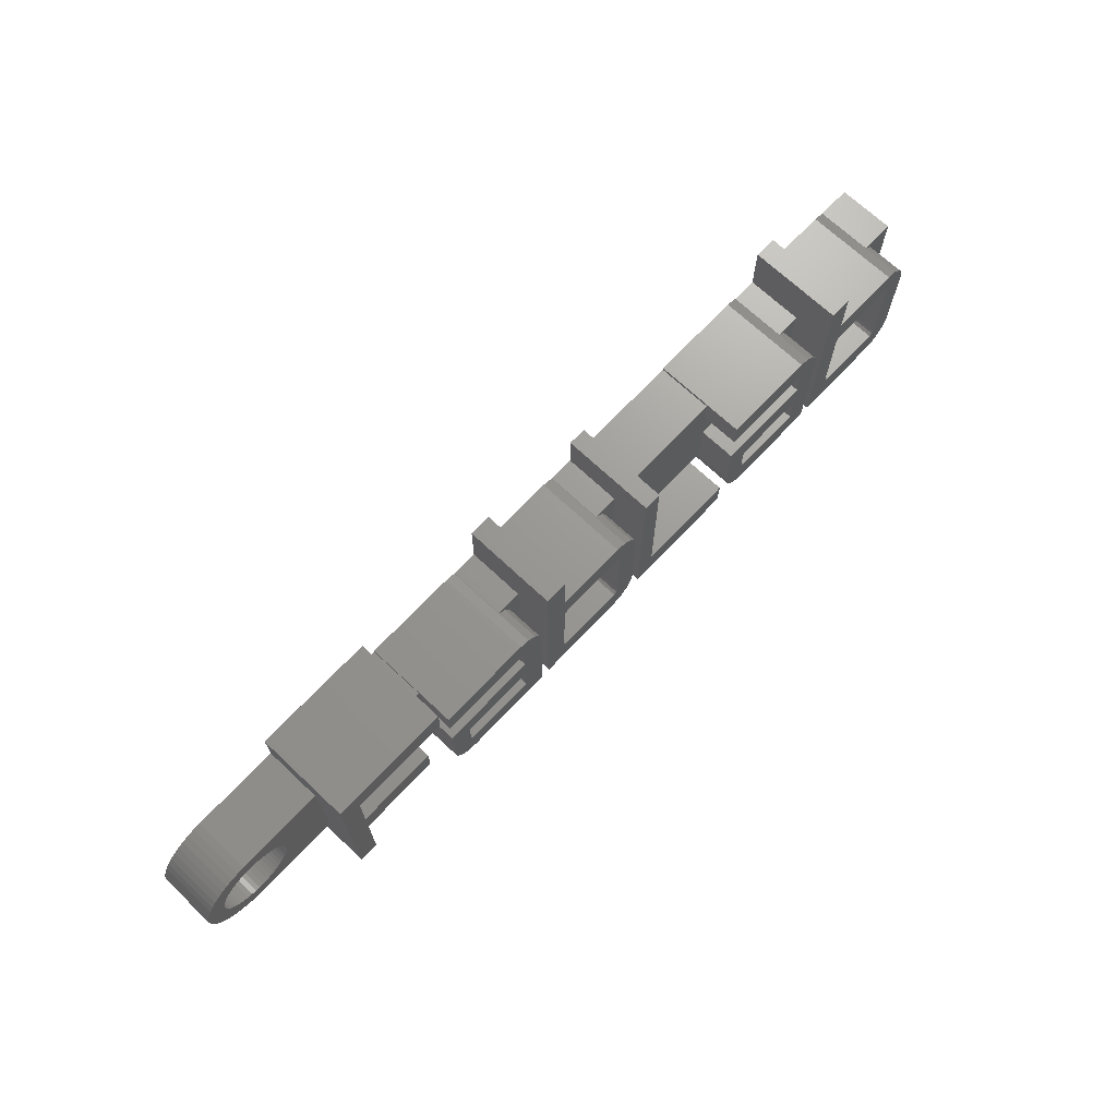
<metadata>
{"format":"stl","ext":"stl","renderer":"f3d","projection":"perspective","resolution":1024,"background":"white","views":[{"elev":69.7,"azim":-46.7,"up":"+Y"}]}
</metadata>
<code>
# stl→obj: 458 verts, 932 faces
v -28.08 0 0
v -28.05 0.376 0
v -28.05 -0.376 0
v -27.98 0.7461 0
v -27.87 1.104 0
v -27.71 1.445 0
v -27.5 1.763 0
v -27.26 2.054 0
v -26.99 2.312 0
v -26.68 2.533 0
v -26.35 2.714 0
v -26 2.853 0
v -25.64 2.947 0
v -25.27 2.994 0
v -26.53 1.369 0
v -25.08 2.994 0
v -25.08 3 0
v -20.62 3 0
v -23.32 0.9635 0
v -13.75 3 0
v -23.22 0.7362 0
v -19.59 3.636 0
v -20.62 5.16 0
v -14.28 5.16 0
v -23.46 1.176 0
v -19.59 3 0
v 15.15 -3.476 0
v 19.69 -4.464 0
v 19.25 -4.859 0
v -13.75 3.185 0
v -8.799 3.185 0
v -23.08 0 0
v 19.25 3.044 0
v 19.29 3 0
v -23.14 0.4974 0
v -8.255 3.044 0
v -6.875 3 0
v -6.875 5.866 0
v -5.713 5.866 0
v -5.713 3.185 0
v -1.331 3 0
v -23.09 0.2507 0
v 0 3 0
v 0 5.175 0
v 0.9525 5.175 0
v 0.9525 3 0
v 6.875 3 0
v 6.875 3.185 0
v 11.83 3.185 0
v 13.75 3 0
v 13.75 5.866 0
v 14.91 5.866 0
v 14.91 3.185 0
v 18.7 3.185 0
v -23.14 -0.4974 0
v 21.08 3 0
v 21.08 -3 0
v 18.94 -3 0
v 20.1 -3 0
v 20.1 -3.165 0
v 18.7 -3.476 0
v 19.99 -3.877 0
v -7.4 -3 0
v -23.32 -0.9635 0
v -6.875 -3 0
v -23.22 -0.7362 0
v 0.9525 -3 0
v 0 -3 0
v 0.9525 -3.475 0
v 6.982 -3.877 0
v 13.22 -5 0
v 7.284 -4.464 0
v 7.731 -4.859 0
v 8.275 -5 0
v -5.713 -3 0
v -1.688 -3 0
v -0.525 -3.165 0
v -0.525 -3 0
v 12.06 -3 0
v 8.037 -3 0
v -5.475 -3.476 0
v -1.924 -5 0
v -25.08 -3 0
v -24.95 -1.996 0
v -20.62 -3 0
v 12.37 3.044 0
v 12.42 3 0
v -1.38 -4.859 0
v -25.08 -2.994 0
v 6.35 -5 0
v 0 -5 0
v 6.875 -3 0
v -19.59 -3 0
v -23.62 -1.369 0
v -13.75 -3 0
v -5.643 -3.384 0
v -0.6325 -3.877 0
v -1.758 -3.384 0
v -1.688 -3.165 0
v -1.924 -3.476 0
v 18.94 -3.165 0
v -13.34 -4.464 0
v -12.35 -5 0
v -12.89 -4.859 0
v -7.4 -5 0
v -25.45 -1.965 0
v -25.2 -1.996 0
v -13.64 -3.877 0
v -13.75 -3.165 0
v -23.8 -1.541 0
v -26.53 -1.369 0
v -26.7 -1.176 0
v -19.59 -5 0
v -20.62 -5 0
v -25.7 -1.902 0
v -24.01 -1.689 0
v -26.15 -1.689 0
v -25.93 -1.81 0
v -25.27 -2.994 0
v -27.08 0 0
v -27.06 0.2507 0
v -25.64 -2.947 0
v -26 -2.853 0
v -26.35 -2.714 0
v -26.68 -2.533 0
v -26.99 -2.312 0
v -27.26 -2.054 0
v -27.5 -1.763 0
v -27.71 -1.445 0
v -27.87 -1.104 0
v -27.98 -0.7461 0
v -27.06 -0.2507 0
v 13.75 -3 0
v 14.98 -3.384 0
v -27.01 -0.4974 0
v -26.83 -0.9635 0
v -26.94 -0.7362 0
v -24.23 -1.81 0
v -24.46 -1.902 0
v -1.924 3.185 0
v -8.206 3 0
v -24.01 1.689 0
v -23.8 1.541 0
v -26.35 -1.541 0
v -26.35 1.541 0
v -1.38 3.044 0
v -24.7 -1.965 0
v -8.562 -3.475 0
v -12.35 -3.475 0
v -23.46 -1.176 0
v -23.09 -0.2507 0
v 14.91 -3.165 0
v -23.62 1.369 0
v -24.23 1.81 0
v -24.46 1.902 0
v -24.7 1.965 0
v -24.95 1.996 0
v -25.2 1.996 0
v -25.45 1.965 0
v -25.7 1.902 0
v -25.93 1.81 0
v -26.15 1.689 0
v -26.83 0.9635 0
v -26.7 1.176 0
v -26.94 0.7362 0
v -27.01 0.4974 0
v -12.59 -3 0
v -8.562 -3 0
v 14.91 -3 0
v -12.52 -3.384 0
v -5.713 -3.165 0
v 13.22 -3 0
v -12.59 -3.165 0
v 6.875 -3.165 0
v -0.9337 -4.464 0
v 12.06 -3.475 0
v -6.875 -5 0
v 8.037 -3.165 0
v 6.35 -3.475 0
v 8.275 -3.475 0
v 8.107 -3.384 0
v 18.87 -3.384 0
v -14.28 3.636 0
v 18.7 -5 0
v 13.75 -5 0
v -28.08 0 3
v -28.05 0.376 3
v -28.05 -0.376 3
v -27.98 -0.7461 3
v -27.87 -1.104 3
v -27.71 -1.445 3
v -27.5 -1.763 3
v -27.26 -2.054 3
v -26.99 -2.312 3
v -26.68 -2.533 3
v -26.35 -2.714 3
v -26 -2.853 3
v -25.64 -2.947 3
v -25.27 -2.994 3
v -25.08 -2.994 3
v -25.08 -3 3
v -20.62 -3 3
v -20.62 -5 5
v -20.62 5.16 5
v -20.62 3 3
v -19.59 -5 5
v -19.59 -0.6813 3
v -19.59 -3 3
v -19.59 -0.6813 5
v -13.75 -3 3
v -13.75 -3.165 5
v -13.75 -0.145 5
v -13.75 -0.145 3
v -13.64 -3.877 5
v -13.34 -4.464 5
v -12.89 -4.859 5
v -12.35 -5 5
v -7.4 -5 5
v -7.4 1.35 3
v -7.4 -3 3
v -7.4 1.35 5
v -6.875 -3 3
v -6.875 -5 5
v -6.875 5.866 5
v -6.875 3 3
v -1.924 -5 5
v -1.38 -4.859 5
v -0.9337 -4.464 5
v -0.6325 -3.877 5
v -0.525 -3.165 5
v -0.525 1.35 3
v -0.525 -3 3
v -0.525 1.35 5
v 0 -3 3
v 0 -5 5
v 0 5.175 5
v 0 3 3
v 6.35 -5 5
v 6.35 -3.475 5
v 0.9525 -3.475 5
v 0.9525 3 3
v 0.9525 -3 3
v 0.9525 5.175 5
v 6.875 -3 3
v 6.875 -3.165 5
v 6.875 -0.145 5
v 6.875 -0.145 3
v 6.982 -3.877 5
v 7.284 -4.464 5
v 7.731 -4.859 5
v 8.275 -5 5
v 13.22 -5 5
v 13.22 1.35 3
v 13.22 -3 3
v 13.22 1.35 5
v 13.75 -3 3
v 13.75 -5 5
v 13.75 5.866 5
v 13.75 3 3
v 18.7 -5 5
v 19.25 -4.859 5
v 19.69 -4.464 5
v 19.99 -3.877 5
v 20.1 -3.165 5
v 20.1 1.35 3
v 20.1 -3 3
v 20.1 1.35 5
v 21.08 -3 3
v 21.08 3 3
v 19.29 3 3
v 19.25 3.044 5
v 19.69 2.649 5
v 19.69 2.649 3
v 18.7 3.185 5
v 14.91 3.185 5
v 14.91 5.866 5
v 12.42 3 3
v 12.37 3.044 5
v 12.82 2.649 5
v 12.82 2.649 3
v 11.83 3.185 5
v 6.875 3.185 5
v 6.875 1.66 3
v 6.875 1.66 5
v 6.875 3 3
v -1.331 3 3
v -1.38 3.044 5
v -0.9337 2.649 5
v -0.9337 2.649 3
v -1.924 3.185 5
v -5.713 3.185 5
v -5.713 5.866 5
v -8.206 3 3
v -8.255 3.044 5
v -7.809 2.649 5
v -7.809 2.649 3
v -8.799 3.185 5
v -13.75 3.185 5
v -13.75 1.66 3
v -13.75 1.66 5
v -13.75 3 3
v -19.59 3 3
v -19.59 0.8425 5
v -19.59 0.8425 3
v -19.59 3.636 5
v -14.28 3.636 5
v -14.28 5.16 5
v -25.08 3 3
v -25.08 2.994 3
v -25.27 2.994 3
v -25.64 2.947 3
v -26 2.853 3
v -26.35 2.714 3
v -26.68 2.533 3
v -26.99 2.312 3
v -27.26 2.054 3
v -27.5 1.763 3
v -27.71 1.445 3
v -27.87 1.104 3
v -27.98 0.7461 3
v -27.06 0.2507 3
v -27.08 0 3
v -27.06 -0.2507 3
v -27.01 0.4974 3
v -26.94 0.7362 3
v -26.83 0.9635 3
v -26.7 1.176 3
v -26.53 1.369 3
v -26.35 1.541 3
v -26.15 1.689 3
v -25.93 1.81 3
v -25.7 1.902 3
v -25.45 1.965 3
v -25.2 1.996 3
v -24.95 1.996 3
v -24.7 1.965 3
v -24.46 1.902 3
v -24.23 1.81 3
v -24.01 1.689 3
v -23.8 1.541 3
v -23.62 1.369 3
v -23.46 1.176 3
v -23.32 0.9635 3
v -23.22 0.7362 3
v -23.14 0.4974 3
v -23.09 0.2507 3
v -23.08 0 3
v -23.09 -0.2507 3
v -23.14 -0.4974 3
v -23.22 -0.7362 3
v -23.32 -0.9635 3
v -23.46 -1.176 3
v -23.62 -1.369 3
v -23.8 -1.541 3
v -24.01 -1.689 3
v -24.23 -1.81 3
v -24.46 -1.902 3
v -24.7 -1.965 3
v -24.95 -1.996 3
v -25.2 -1.996 3
v -25.45 -1.965 3
v -25.7 -1.902 3
v -25.93 -1.81 3
v -26.15 -1.689 3
v -26.35 -1.541 3
v -26.53 -1.369 3
v -26.7 -1.176 3
v -26.83 -0.9635 3
v -26.94 -0.7362 3
v -27.01 -0.4974 3
v -12.59 -3.165 5
v -12.59 -1.67 3
v -12.59 -3 3
v -12.59 -1.67 5
v -8.562 -3 3
v -8.562 -3.475 5
v -8.562 -1.67 5
v -8.562 -1.67 3
v -12.35 -3.475 5
v -12.52 -3.384 5
v -5.713 -3.165 5
v -5.713 1.35 3
v -5.713 -3 3
v -5.713 1.35 5
v -1.688 -3 3
v -1.688 -3.165 5
v -1.688 1.35 5
v -1.688 1.35 3
v -1.758 -3.384 5
v -1.924 -3.476 5
v -5.475 -3.476 5
v -5.643 -3.384 5
v 8.037 -3.165 5
v 8.037 -1.67 3
v 8.037 -3 3
v 8.037 -1.67 5
v 12.06 -3 3
v 12.06 -3.475 5
v 12.06 -1.67 5
v 12.06 -1.67 3
v 8.275 -3.475 5
v 8.107 -3.384 5
v 14.91 -3.165 5
v 14.91 1.35 3
v 14.91 -3 3
v 14.91 1.35 5
v 18.94 -3 3
v 18.94 -3.165 5
v 18.94 1.35 5
v 18.94 1.35 3
v 18.87 -3.384 5
v 18.7 -3.476 5
v 15.15 -3.476 5
v 14.98 -3.384 5
v -15.31 -0.6813 5
v -15.31 0.8425 5
v -15.31 -0.6813 3
v -8.562 1.35 3
v -8.562 -0.145 3
v -15.31 0.8425 3
v -8.633 1.569 3
v -8.799 1.66 3
v -8.562 -0.145 5
v -8.562 1.35 5
v -8.799 1.66 5
v -8.633 1.569 5
v -7.508 2.062 5
v -7.508 2.062 3
v -5.643 1.569 5
v -5.475 1.66 5
v -1.924 1.66 5
v -1.758 1.569 5
v -0.6325 2.062 5
v -0.6325 2.062 3
v 12.06 -0.145 3
v 12.06 1.35 3
v 11.83 1.66 3
v 11.99 1.569 3
v 12.06 -0.145 5
v 12.06 1.35 5
v 11.83 1.66 5
v 11.99 1.569 5
v 13.12 2.062 5
v 13.12 2.062 3
v 14.98 1.569 5
v 15.15 1.66 5
v 18.7 1.66 5
v 18.87 1.569 5
v 19.99 2.062 5
v 19.99 2.062 3
v -5.643 1.569 3
v -1.758 1.569 3
v -1.924 1.66 3
v -5.475 1.66 3
v 14.98 1.569 3
v 18.87 1.569 3
v 18.7 1.66 3
v 15.15 1.66 3
f 1 2 3
f 3 2 4
f 3 4 5
f 3 5 6
f 3 6 7
f 3 7 8
f 3 8 9
f 3 9 10
f 3 10 11
f 3 11 12
f 3 12 13
f 3 13 14
f 15 14 16
f 16 17 18
f 19 20 21
f 22 23 24
f 20 19 25
f 18 23 22
f 26 18 22
f 20 25 26
f 27 28 29
f 20 30 31
f 32 33 34
f 35 31 36
f 37 38 39
f 37 39 40
f 35 41 42
f 42 41 43
f 43 44 45
f 43 45 46
f 47 48 49
f 50 51 52
f 50 52 53
f 50 53 54
f 32 54 33
f 55 56 57
f 58 59 60
f 61 60 62
f 63 64 65
f 66 67 68
f 61 62 27
f 69 68 67
f 70 71 72
f 73 71 74
f 72 71 73
f 75 66 76
f 77 76 78
f 55 79 80
f 42 54 32
f 65 81 82
f 83 84 85
f 42 86 87
f 81 88 82
f 83 89 84
f 69 90 91
f 42 50 54
f 55 80 66
f 42 87 50
f 66 92 67
f 66 68 78
f 68 69 91
f 93 94 95
f 65 96 81
f 55 57 59
f 42 49 86
f 97 98 99
f 97 100 98
f 58 60 101
f 76 77 99
f 102 103 104
f 102 105 103
f 89 106 107
f 108 105 102
f 109 105 108
f 93 110 94
f 42 46 47
f 111 3 112
f 42 43 46
f 89 107 84
f 85 113 114
f 85 93 113
f 89 115 106
f 116 93 85
f 89 117 118
f 119 3 89
f 120 3 121
f 3 119 122
f 3 122 123
f 3 123 124
f 3 124 125
f 3 125 126
f 3 126 127
f 3 127 128
f 3 128 129
f 3 129 130
f 3 130 131
f 132 3 120
f 133 134 27
f 135 3 132
f 136 3 137
f 116 85 138
f 89 118 115
f 138 85 139
f 35 37 140
f 35 141 37
f 3 111 89
f 142 18 143
f 111 144 89
f 15 16 145
f 144 117 89
f 37 40 140
f 35 140 146
f 147 85 84
f 139 85 147
f 112 3 136
f 148 105 149
f 110 93 116
f 21 31 35
f 150 95 94
f 151 56 55
f 35 146 41
f 20 31 21
f 32 34 56
f 133 152 134
f 32 56 151
f 153 26 25
f 27 62 28
f 16 18 142
f 16 142 154
f 35 36 141
f 16 154 155
f 16 155 156
f 16 156 157
f 16 157 158
f 16 158 159
f 16 159 160
f 16 160 161
f 16 161 162
f 16 162 145
f 3 14 15
f 163 3 164
f 3 15 164
f 165 3 163
f 166 3 165
f 121 3 166
f 167 64 168
f 55 59 58
f 152 133 169
f 42 47 49
f 64 167 150
f 109 170 149
f 65 171 96
f 105 168 63
f 55 172 79
f 173 150 167
f 105 148 168
f 97 99 77
f 174 71 70
f 171 65 75
f 81 175 88
f 66 78 76
f 105 109 149
f 71 176 79
f 71 79 172
f 65 82 177
f 92 178 174
f 150 173 95
f 90 69 179
f 64 63 168
f 174 180 71
f 174 181 180
f 169 55 58
f 182 60 61
f 101 60 182
f 22 24 183
f 143 26 153
f 26 143 18
f 27 29 184
f 133 27 184
f 133 184 185
f 66 65 64
f 100 97 175
f 100 175 81
f 170 95 173
f 66 75 65
f 176 71 180
f 170 109 95
f 181 174 178
f 92 66 80
f 137 3 135
f 55 133 172
f 178 92 80
f 55 169 133
f 1 186 2
f 2 186 187
f 1 3 186
f 186 3 188
f 3 131 188
f 188 131 189
f 131 130 189
f 189 130 190
f 130 129 190
f 190 129 191
f 129 128 191
f 191 128 192
f 128 127 192
f 192 127 193
f 193 127 126
f 194 193 126
f 194 126 125
f 195 194 125
f 195 125 124
f 196 195 124
f 196 124 123
f 197 196 123
f 197 123 122
f 198 197 122
f 198 122 119
f 199 198 119
f 199 119 89
f 200 199 89
f 83 201 89
f 89 201 200
f 201 83 85
f 202 201 85
f 114 203 85
f 202 203 204
f 18 204 23
f 205 204 18
f 85 203 202
f 202 204 205
f 203 114 113
f 206 203 113
f 206 113 93
f 207 206 208
f 208 206 93
f 209 206 207
f 208 93 95
f 210 208 95
f 109 211 95
f 210 211 212
f 95 211 210
f 210 212 213
f 109 108 211
f 211 108 214
f 108 102 214
f 214 102 215
f 215 102 104
f 216 215 104
f 216 104 103
f 217 216 103
f 217 103 105
f 218 217 105
f 218 105 63
f 219 218 220
f 220 218 63
f 221 218 219
f 220 63 65
f 222 220 65
f 177 223 65
f 222 223 224
f 37 224 38
f 225 224 37
f 65 223 222
f 222 224 225
f 223 177 82
f 226 223 82
f 226 82 88
f 227 226 88
f 227 88 175
f 228 227 175
f 228 175 97
f 229 228 97
f 229 97 77
f 230 229 77
f 230 77 78
f 231 230 232
f 232 230 78
f 233 230 231
f 232 78 68
f 234 232 68
f 91 235 68
f 234 235 236
f 43 236 44
f 237 236 43
f 68 235 234
f 234 236 237
f 235 91 90
f 238 235 90
f 238 90 179
f 239 238 179
f 69 240 179
f 179 240 239
f 240 69 67
f 241 240 242
f 242 240 67
f 243 240 241
f 45 241 46
f 243 241 45
f 242 67 92
f 244 242 92
f 174 245 92
f 244 245 246
f 92 245 244
f 244 246 247
f 174 70 245
f 245 70 248
f 70 72 248
f 248 72 249
f 249 72 73
f 250 249 73
f 250 73 74
f 251 250 74
f 251 74 71
f 252 251 71
f 252 71 172
f 253 252 254
f 254 252 172
f 255 252 253
f 254 172 133
f 256 254 133
f 185 257 133
f 256 257 258
f 50 258 51
f 259 258 50
f 133 257 256
f 256 258 259
f 257 185 184
f 260 257 184
f 260 184 29
f 261 260 29
f 261 29 28
f 262 261 28
f 262 28 62
f 263 262 62
f 263 62 60
f 264 263 60
f 264 60 59
f 265 264 266
f 266 264 59
f 267 264 265
f 266 59 57
f 268 266 57
f 268 57 56
f 269 268 56
f 34 270 56
f 56 270 269
f 33 271 34
f 270 271 272
f 34 271 270
f 270 272 273
f 54 274 33
f 33 274 271
f 53 275 54
f 54 275 274
f 275 53 52
f 276 275 52
f 51 258 52
f 52 258 276
f 87 277 50
f 50 277 259
f 86 278 87
f 277 278 279
f 87 278 277
f 277 279 280
f 49 281 86
f 86 281 278
f 48 282 49
f 49 282 281
f 283 284 285
f 285 284 282
f 285 282 48
f 285 48 47
f 46 241 47
f 47 241 285
f 44 236 45
f 45 236 243
f 41 286 43
f 43 286 237
f 146 287 41
f 286 287 288
f 41 287 286
f 286 288 289
f 140 290 146
f 146 290 287
f 40 291 140
f 140 291 290
f 291 40 39
f 292 291 39
f 38 224 39
f 39 224 292
f 141 293 37
f 37 293 225
f 36 294 141
f 293 294 295
f 141 294 293
f 293 295 296
f 31 297 36
f 36 297 294
f 30 298 31
f 31 298 297
f 299 300 301
f 301 300 298
f 301 298 30
f 301 30 20
f 26 302 20
f 20 302 301
f 303 304 302
f 305 303 302
f 26 22 302
f 22 305 302
f 305 22 183
f 306 305 183
f 306 183 24
f 307 306 24
f 23 204 24
f 24 204 307
f 17 308 18
f 18 308 205
f 16 309 17
f 17 309 308
f 14 310 16
f 16 310 309
f 13 311 14
f 14 311 310
f 12 312 13
f 13 312 311
f 11 313 12
f 12 313 312
f 10 314 11
f 11 314 313
f 9 315 10
f 10 315 314
f 8 316 9
f 9 316 315
f 7 317 8
f 8 317 316
f 6 318 7
f 7 318 317
f 5 319 6
f 6 319 318
f 4 320 5
f 5 320 319
f 2 187 4
f 4 187 320
f 121 321 322
f 120 121 322
f 322 323 132
f 120 322 132
f 166 324 321
f 121 166 321
f 165 325 324
f 166 165 324
f 163 326 325
f 165 163 325
f 164 327 326
f 163 164 326
f 15 328 327
f 164 15 327
f 145 329 328
f 15 145 328
f 162 330 329
f 145 162 329
f 161 331 330
f 162 161 330
f 160 332 331
f 161 160 331
f 159 333 332
f 160 159 332
f 158 334 333
f 159 158 333
f 157 335 334
f 158 157 334
f 156 336 335
f 157 156 335
f 155 337 336
f 156 155 336
f 154 338 337
f 155 154 337
f 142 339 338
f 154 142 338
f 143 340 339
f 142 143 339
f 153 341 340
f 143 153 340
f 342 341 25
f 25 341 153
f 343 342 19
f 19 342 25
f 344 343 21
f 21 343 19
f 345 344 35
f 35 344 21
f 346 345 42
f 42 345 35
f 347 346 32
f 32 346 42
f 347 32 348
f 348 32 151
f 348 151 349
f 349 151 55
f 349 55 350
f 350 55 66
f 350 66 351
f 351 66 64
f 351 64 352
f 352 64 150
f 352 150 353
f 353 150 94
f 353 94 354
f 354 94 110
f 354 110 355
f 355 110 116
f 355 116 356
f 356 116 138
f 356 138 357
f 357 138 139
f 357 139 358
f 358 139 147
f 358 147 359
f 359 147 84
f 359 84 360
f 360 84 107
f 360 107 361
f 361 107 106
f 361 106 362
f 362 106 115
f 362 115 363
f 363 115 118
f 363 118 364
f 364 118 117
f 364 117 365
f 365 117 144
f 365 144 366
f 366 144 111
f 367 366 111
f 112 367 111
f 368 367 112
f 136 368 112
f 369 368 136
f 137 369 136
f 370 369 137
f 135 370 137
f 323 370 135
f 132 323 135
f 371 173 167
f 372 371 373
f 373 371 167
f 374 371 372
f 373 167 168
f 375 373 168
f 148 376 168
f 375 376 377
f 168 376 375
f 375 377 378
f 149 379 148
f 148 379 376
f 170 380 149
f 149 380 379
f 170 173 371
f 380 170 371
f 381 171 75
f 382 381 383
f 383 381 75
f 384 381 382
f 383 75 76
f 385 383 76
f 99 386 76
f 385 386 387
f 76 386 385
f 385 387 388
f 98 389 99
f 99 389 386
f 100 390 98
f 98 390 389
f 81 391 100
f 100 391 390
f 96 392 81
f 81 392 391
f 96 171 381
f 392 96 381
f 393 178 80
f 394 393 395
f 395 393 80
f 396 393 394
f 395 80 79
f 397 395 79
f 176 398 79
f 397 398 399
f 79 398 397
f 397 399 400
f 180 401 176
f 176 401 398
f 181 402 180
f 180 402 401
f 181 178 393
f 402 181 393
f 403 152 169
f 404 403 405
f 405 403 169
f 406 403 404
f 405 169 58
f 407 405 58
f 101 408 58
f 407 408 409
f 58 408 407
f 407 409 410
f 182 411 101
f 101 411 408
f 61 412 182
f 182 412 411
f 27 413 61
f 61 413 412
f 134 414 27
f 27 414 413
f 134 152 403
f 414 134 403
f 187 186 188
f 190 187 189
f 189 187 188
f 191 187 190
f 192 187 191
f 193 187 192
f 194 187 193
f 195 187 194
f 196 187 195
f 197 187 196
f 198 187 197
f 199 187 198
f 366 187 199
f 202 200 201
f 328 329 309
f 363 364 200
f 308 309 205
f 311 187 310
f 312 187 311
f 313 187 312
f 314 187 313
f 315 187 314
f 316 187 315
f 317 187 316
f 318 187 317
f 319 187 318
f 320 187 319
f 325 326 187
f 354 355 202
f 321 187 322
f 324 187 321
f 340 341 205
f 325 187 324
f 339 340 205
f 338 339 205
f 327 187 326
f 328 187 327
f 329 330 309
f 309 187 328
f 333 334 205
f 337 338 205
f 335 336 205
f 309 330 331
f 334 335 205
f 309 331 332
f 309 333 205
f 309 332 333
f 336 337 205
f 365 366 200
f 343 344 202
f 353 354 202
f 205 342 202
f 205 341 342
f 342 343 202
f 344 345 202
f 345 346 202
f 346 347 202
f 347 348 202
f 348 349 202
f 349 350 202
f 350 351 202
f 351 352 202
f 352 353 202
f 202 355 200
f 355 356 200
f 356 357 200
f 357 358 200
f 358 359 200
f 359 360 200
f 360 361 200
f 361 362 200
f 362 363 200
f 368 369 187
f 364 365 200
f 200 366 199
f 367 187 366
f 367 368 187
f 370 187 369
f 323 187 370
f 309 310 187
f 323 322 187
f 204 203 206
f 303 204 209
f 209 204 206
f 415 303 209
f 305 204 303
f 305 306 204
f 307 204 306
f 416 303 415
f 209 207 417
f 415 209 417
f 207 208 210
f 417 207 210
f 418 213 419
f 420 421 422
f 420 418 421
f 302 304 301
f 299 420 422
f 213 417 210
f 304 299 301
f 304 420 299
f 420 213 418
f 420 417 213
f 213 212 419
f 419 212 423
f 212 211 214
f 216 212 215
f 215 212 214
f 217 212 216
f 371 212 217
f 424 423 221
f 425 426 427
f 374 377 212
f 298 300 297
f 295 425 427
f 427 426 221
f 426 424 221
f 221 423 218
f 380 371 217
f 374 212 371
f 376 379 218
f 423 377 218
f 423 212 377
f 377 376 218
f 218 379 217
f 379 380 217
f 300 294 297
f 300 295 294
f 300 425 295
f 219 428 427
f 221 219 427
f 219 220 225
f 225 293 296
f 428 225 296
f 428 219 225
f 220 222 225
f 391 223 226
f 291 292 224
f 287 290 288
f 224 223 291
f 384 223 381
f 291 223 384
f 291 384 429
f 387 229 230
f 291 429 430
f 390 391 226
f 233 431 432
f 233 387 230
f 233 432 387
f 228 386 227
f 386 389 227
f 387 386 228
f 389 390 227
f 387 228 229
f 392 223 391
f 381 223 392
f 430 431 291
f 290 433 288
f 290 233 433
f 290 431 233
f 390 226 227
f 290 291 431
f 231 434 433
f 233 231 433
f 231 232 237
f 237 286 289
f 434 237 289
f 434 231 237
f 232 234 237
f 240 235 238
f 240 243 236
f 236 235 240
f 239 240 238
f 241 242 244
f 435 241 247
f 247 241 244
f 283 241 435
f 283 285 241
f 436 283 435
f 437 436 438
f 437 283 436
f 247 246 435
f 435 246 439
f 246 245 248
f 250 246 249
f 249 246 248
f 251 246 250
f 393 246 251
f 440 439 255
f 441 442 443
f 396 399 246
f 282 284 281
f 279 441 443
f 443 442 255
f 442 440 255
f 255 439 252
f 402 393 251
f 396 246 393
f 398 401 252
f 439 399 252
f 439 246 399
f 399 398 252
f 252 401 251
f 401 402 251
f 284 278 281
f 284 279 278
f 284 441 279
f 253 444 443
f 255 253 443
f 253 254 259
f 259 277 280
f 444 259 280
f 444 253 259
f 254 256 259
f 413 257 260
f 275 276 258
f 271 274 272
f 258 257 275
f 406 257 403
f 275 257 406
f 275 406 445
f 409 263 264
f 275 445 446
f 412 413 260
f 267 447 448
f 267 409 264
f 267 448 409
f 262 408 261
f 408 411 261
f 409 408 262
f 411 412 261
f 409 262 263
f 414 257 413
f 403 257 414
f 446 447 275
f 274 449 272
f 274 267 449
f 274 447 267
f 412 260 261
f 274 275 447
f 265 450 449
f 267 265 449
f 265 266 269
f 269 270 273
f 450 269 273
f 450 265 269
f 266 268 269
f 450 273 272
f 449 450 272
f 444 280 279
f 443 444 279
f 284 283 437
f 441 284 437
f 434 289 288
f 433 434 288
f 428 296 295
f 427 428 295
f 300 299 422
f 425 300 422
f 304 303 420
f 420 303 416
f 374 372 378
f 377 374 378
f 372 373 375
f 378 372 375
f 384 382 451
f 429 384 451
f 382 383 385
f 452 382 388
f 388 382 385
f 453 382 452
f 454 382 453
f 451 382 454
f 452 388 432
f 432 388 387
f 396 394 400
f 399 396 400
f 394 395 397
f 400 394 397
f 406 404 455
f 445 406 455
f 404 405 407
f 456 404 410
f 410 404 407
f 457 404 456
f 458 404 457
f 455 404 458
f 456 410 448
f 448 410 409
f 415 417 420
f 416 415 420
f 425 422 421
f 426 425 421
f 421 418 426
f 426 418 424
f 419 423 418
f 418 423 424
f 431 453 452
f 432 431 452
f 430 454 453
f 431 430 453
f 429 451 454
f 430 429 454
f 441 437 438
f 442 441 438
f 438 436 442
f 442 436 440
f 435 439 436
f 436 439 440
f 447 457 456
f 448 447 456
f 446 458 457
f 447 446 457
f 445 455 458
f 446 445 458

</code>
